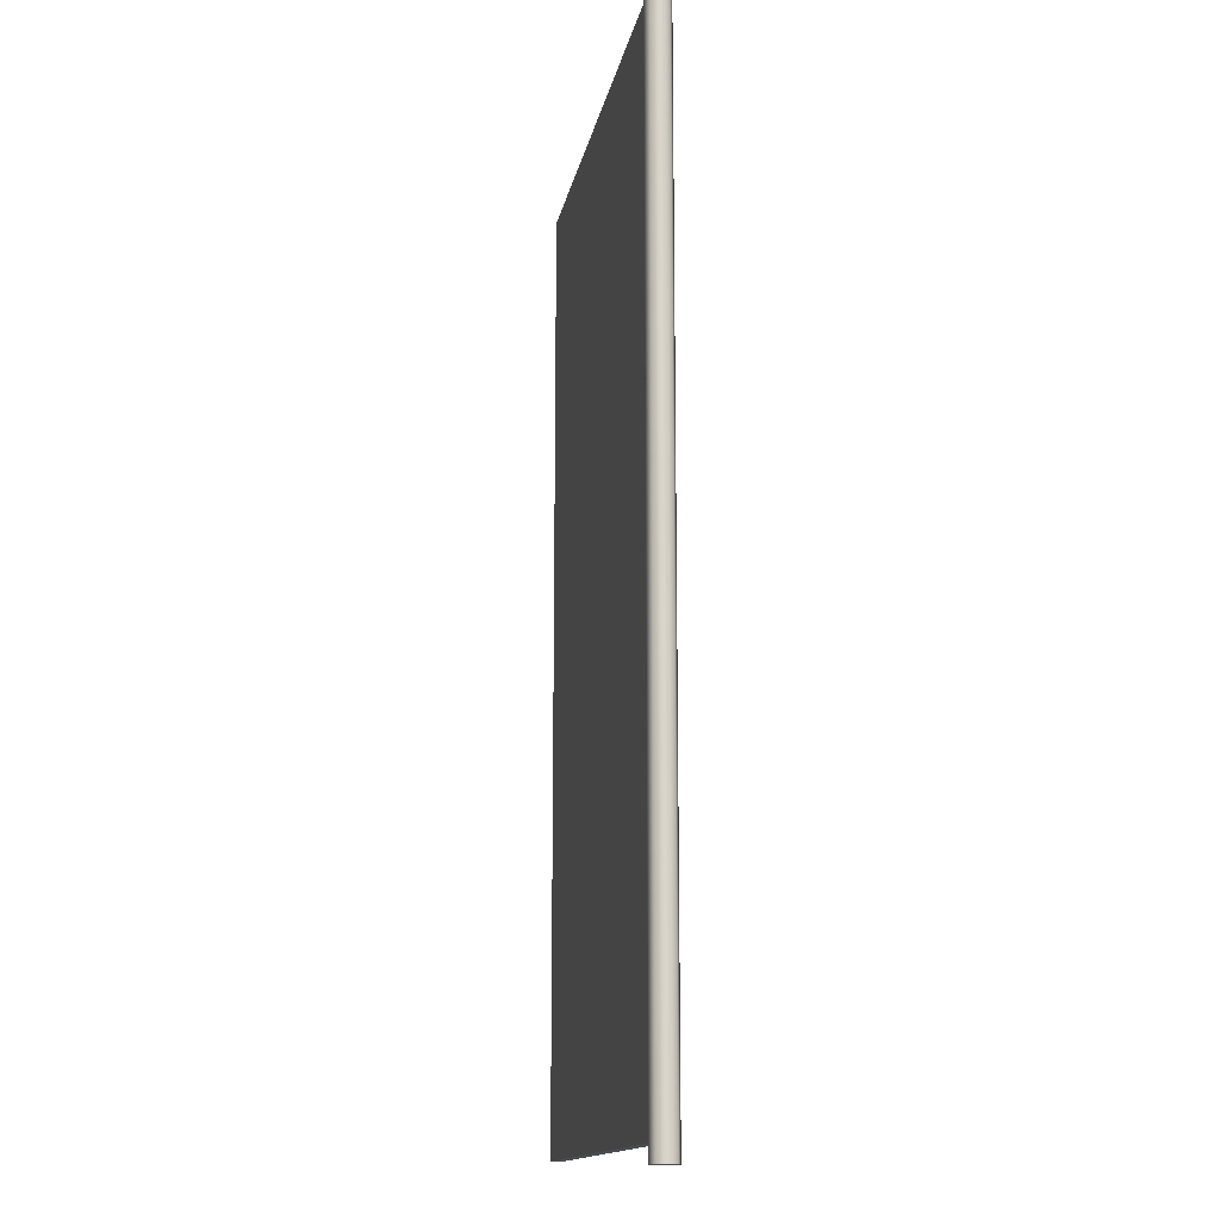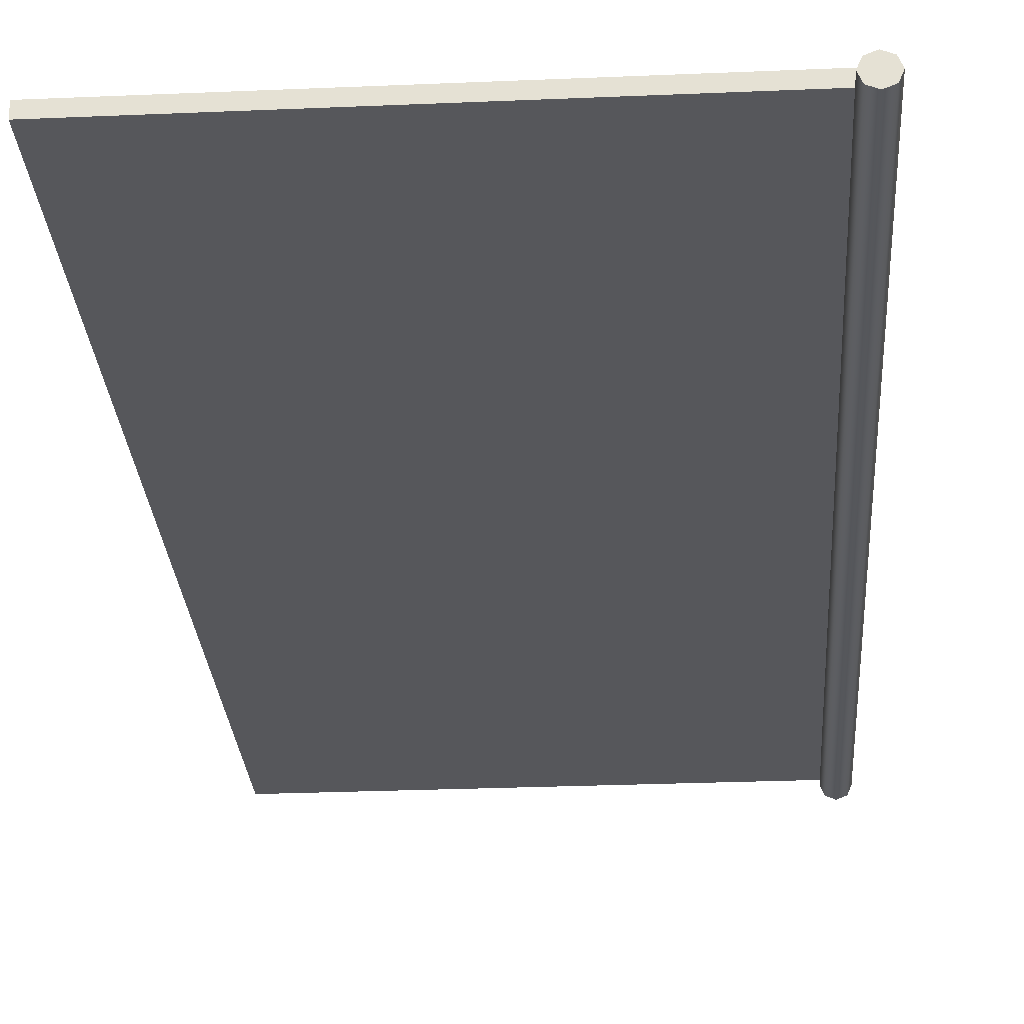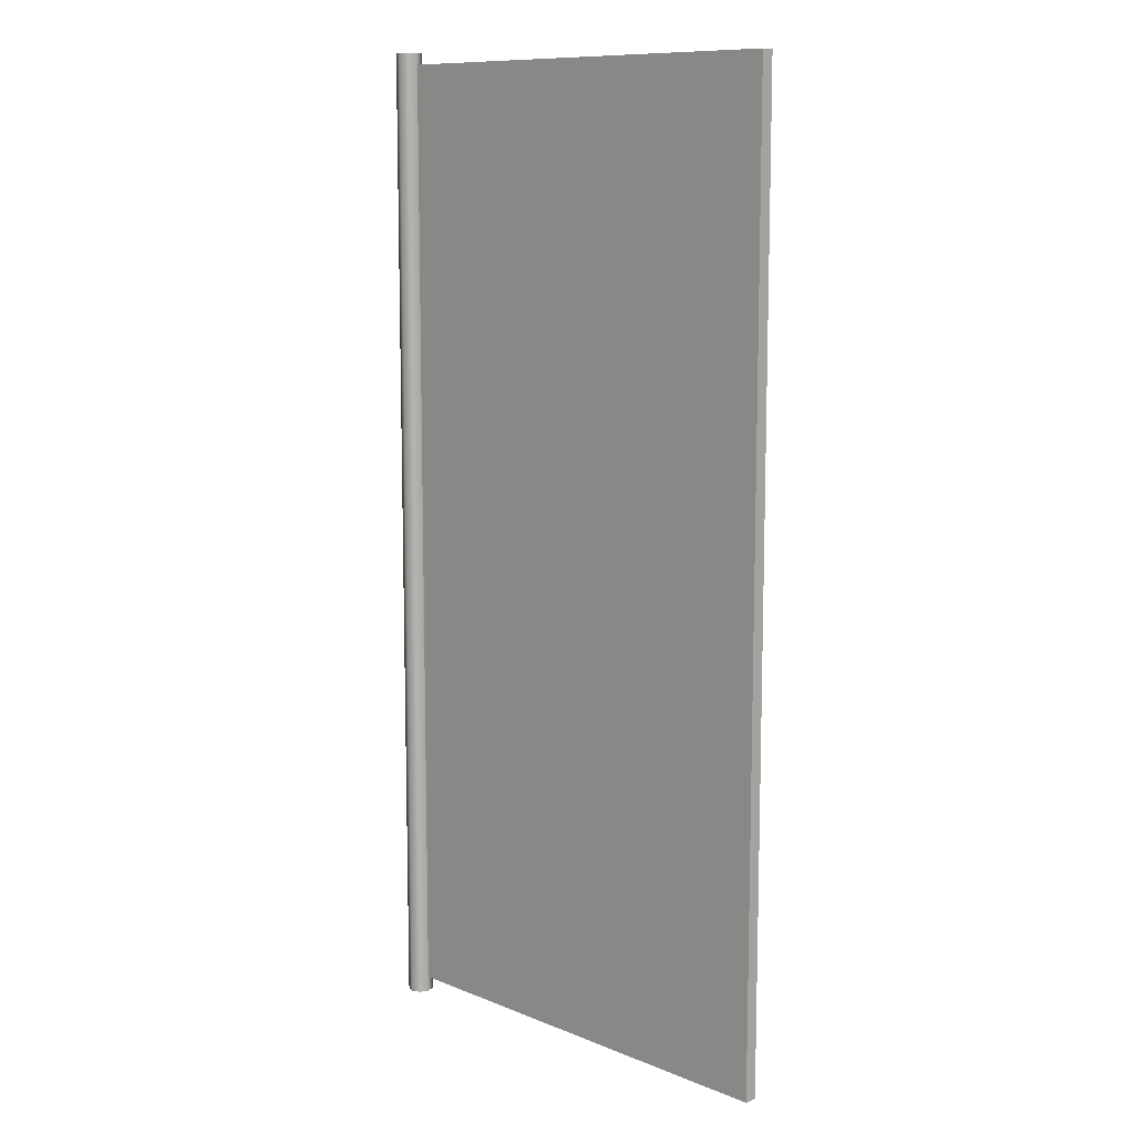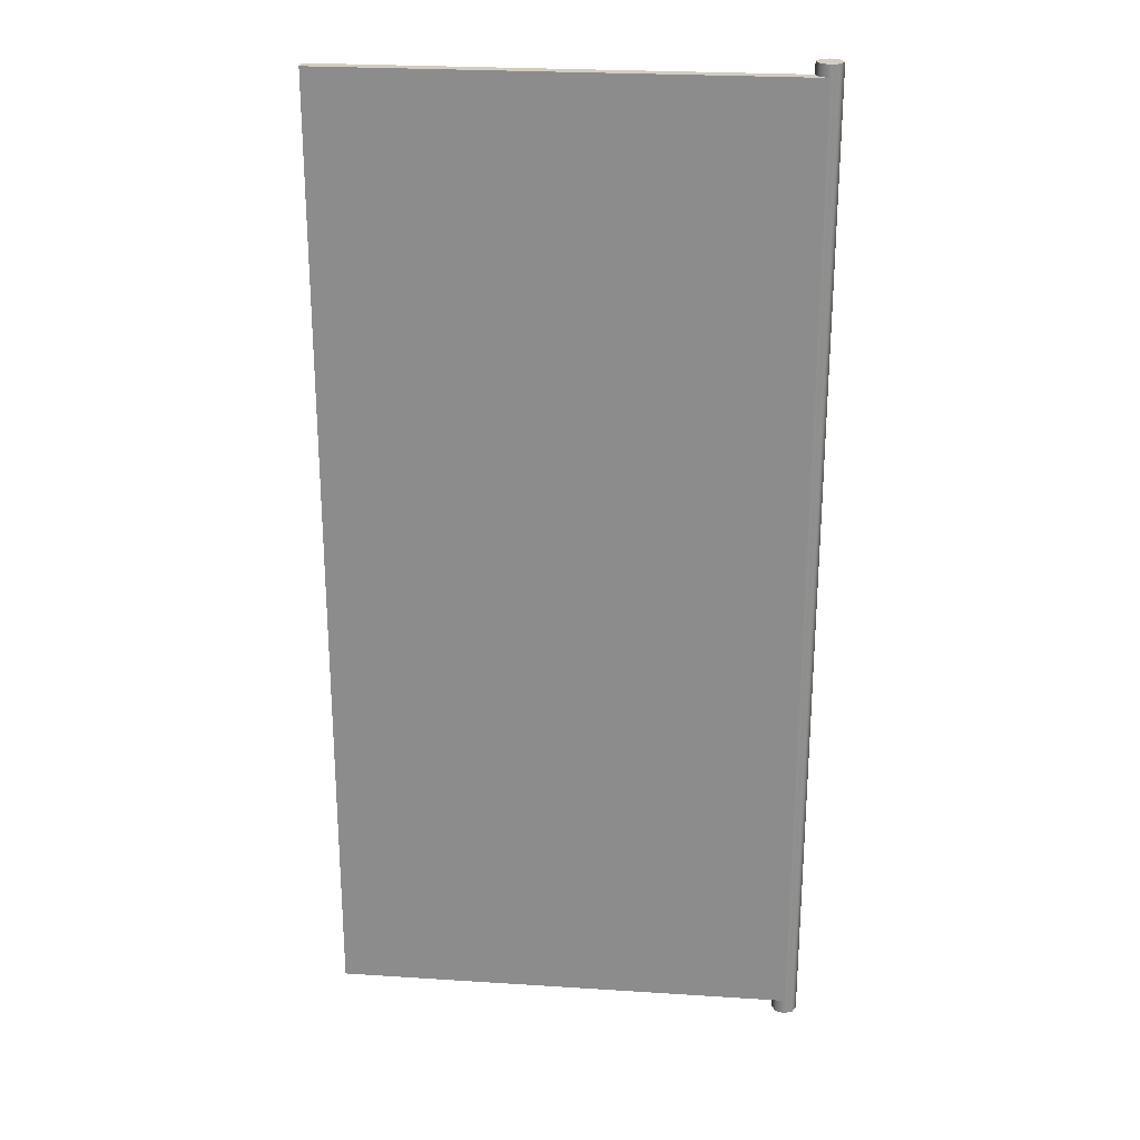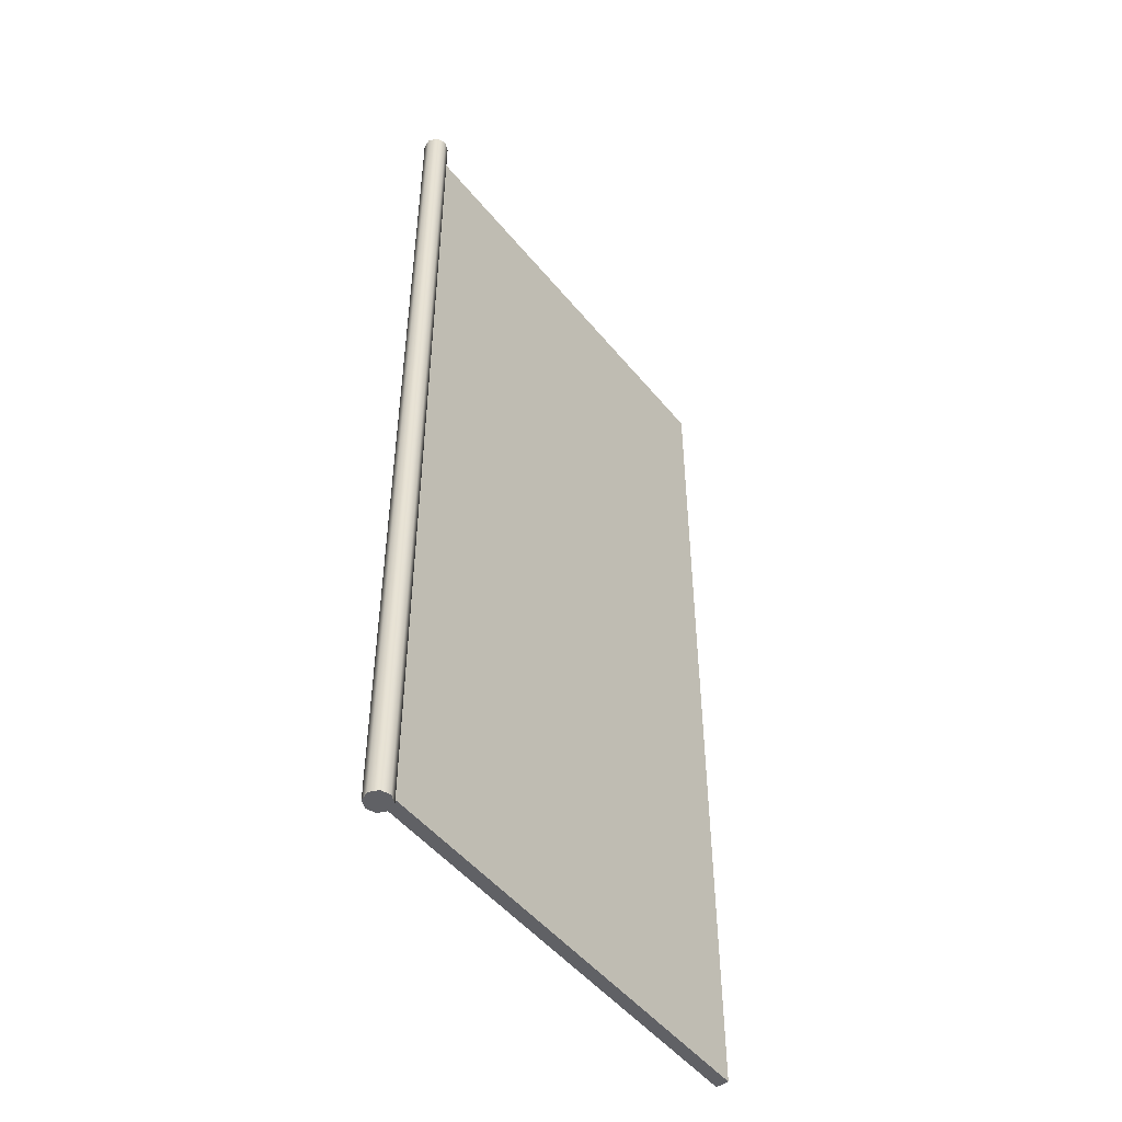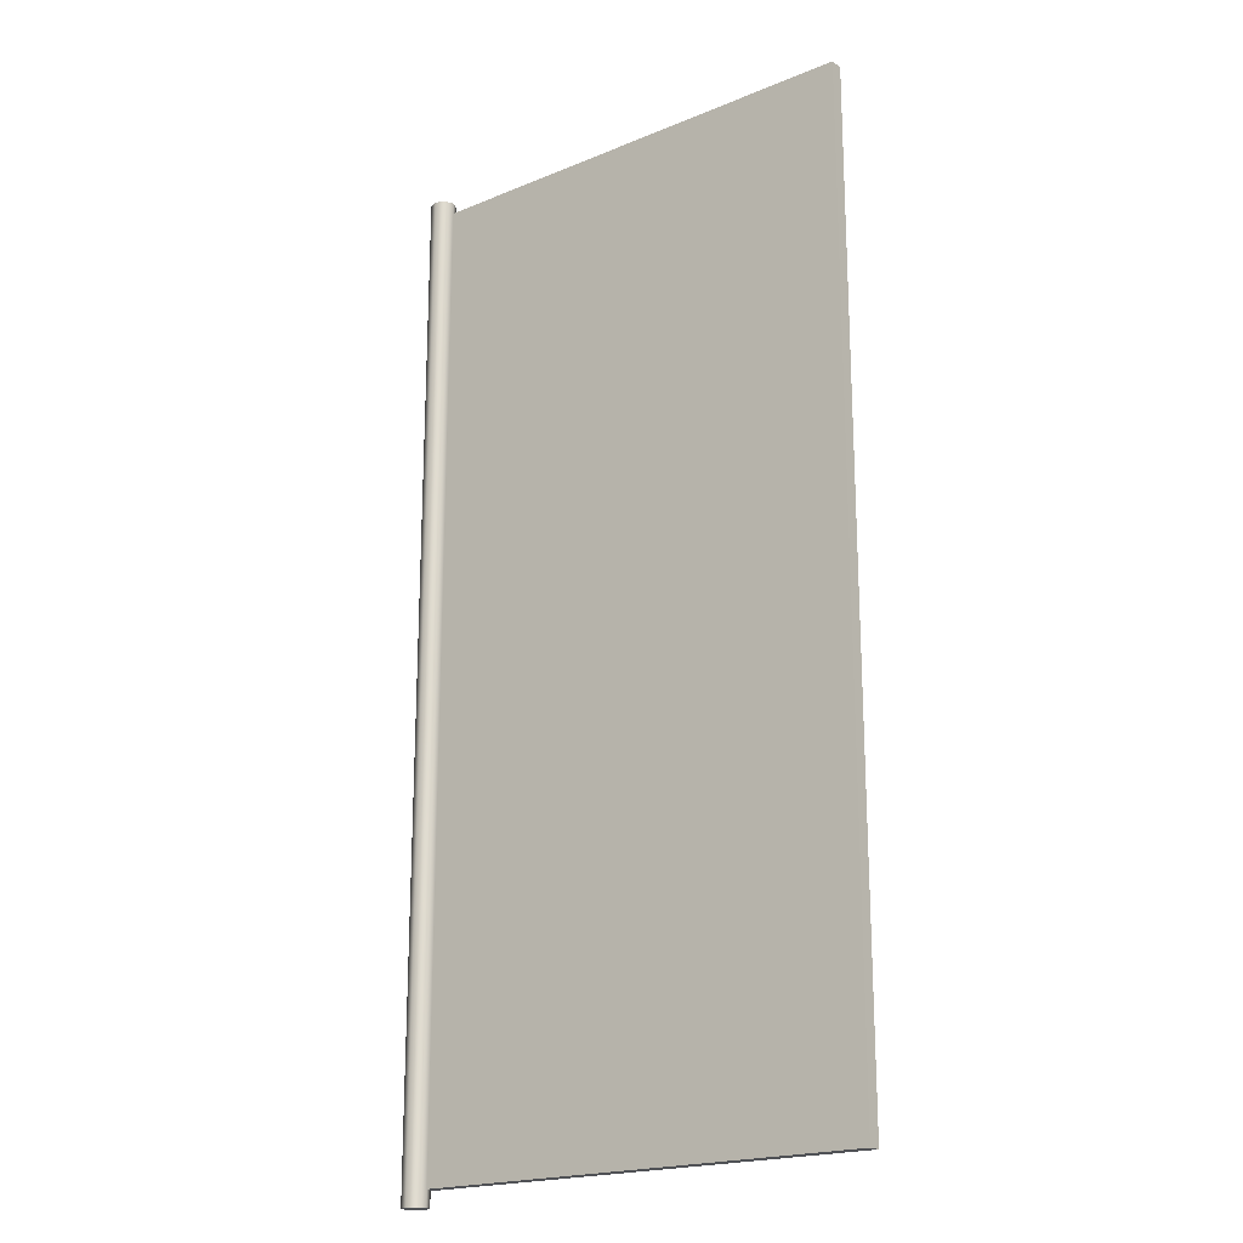
<metadata>
{"format":"obj","ext":"obj","renderer":"f3d","projection":"perspective","resolution":1024,"background":"white","views":[{"elev":-14.9,"azim":79.4,"up":"+Y"},{"elev":-27.1,"azim":3.8,"up":"+Z"},{"elev":10.5,"azim":-134.6,"up":"+Y"},{"elev":24.8,"azim":6.0,"up":"+Y"},{"elev":-49.9,"azim":127.6,"up":"+Y"},{"elev":-19.8,"azim":-142.6,"up":"+Y"}]}
</metadata>
<code>
o Cabinet_Wall_Small_RightD_Cylinder.003
v 0.9173 2.023 0.9455
v 0.9173 3.965 0.9455
v 0.8997 2.023 0.9528
v 0.8997 3.965 0.9528
v 0.8923 2.023 0.9705
v 0.8923 3.965 0.9705
v 0.8997 2.023 0.9882
v 0.8997 3.965 0.9882
v 0.9173 2.023 0.9955
v 0.9173 3.965 0.9955
v 0.935 2.023 0.9882
v 0.935 3.965 0.9882
v 0.9423 2.023 0.9705
v 0.9423 3.965 0.9705
v 0.935 2.023 0.9528
v 0.935 3.965 0.9528
v 0.004844 2.054 0.9955
v 0.004844 3.942 0.9955
v 0.004844 2.054 0.9705
v 0.004844 3.942 0.9705
v 0.9173 3.942 0.9955
v 0.9173 2.054 0.9955
v 0.8923 3.942 0.9705
v 0.8923 2.054 0.9705
v 0.9173 2.023 0.9705
f 2 1 3
f 4 24 23
f 24 8 23
f 8 22 21
f 22 12 21
f 12 11 13
f 2 10 14
f 14 13 15
f 16 15 1
f 11 15 13
f 23 24 19
f 20 19 17
f 18 17 22
f 24 22 17
f 23 20 18
f 2 3 4
f 5 24 3
f 3 24 4
f 4 23 6
f 7 24 5
f 23 8 6
f 7 8 24
f 9 22 7
f 7 22 8
f 8 21 10
f 11 22 9
f 21 12 10
f 11 12 22
f 12 13 14
f 6 2 4
f 2 14 16
f 14 10 12
f 10 6 8
f 6 10 2
f 14 15 16
f 16 1 2
f 15 3 1
f 3 15 5
f 5 15 7
f 7 15 9
f 9 15 11
f 23 19 20
f 20 17 18
f 18 22 21
f 24 17 19
f 23 18 21
l 25 9
l 1 25

</code>
